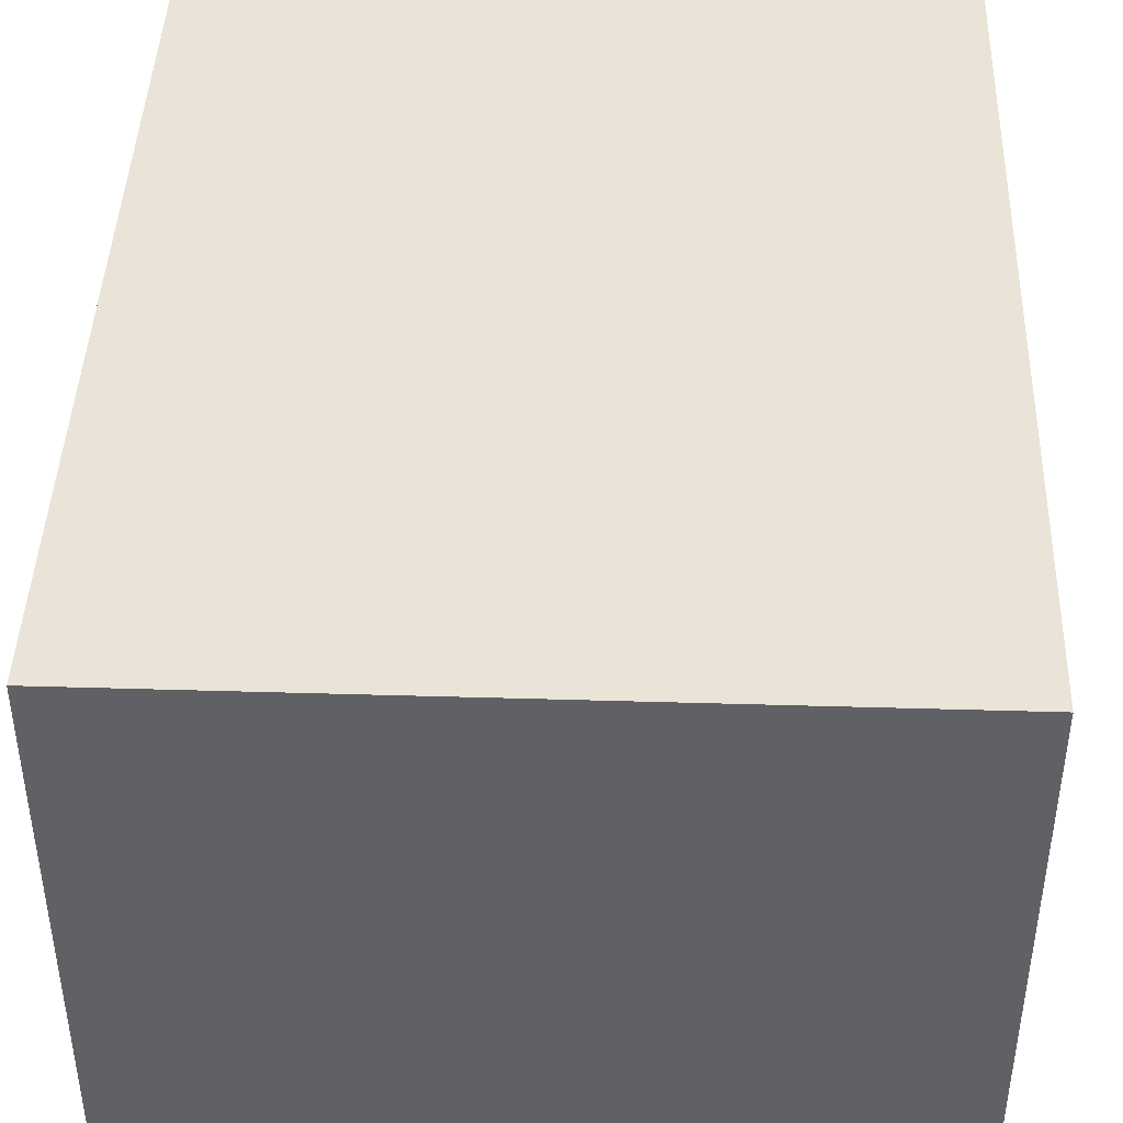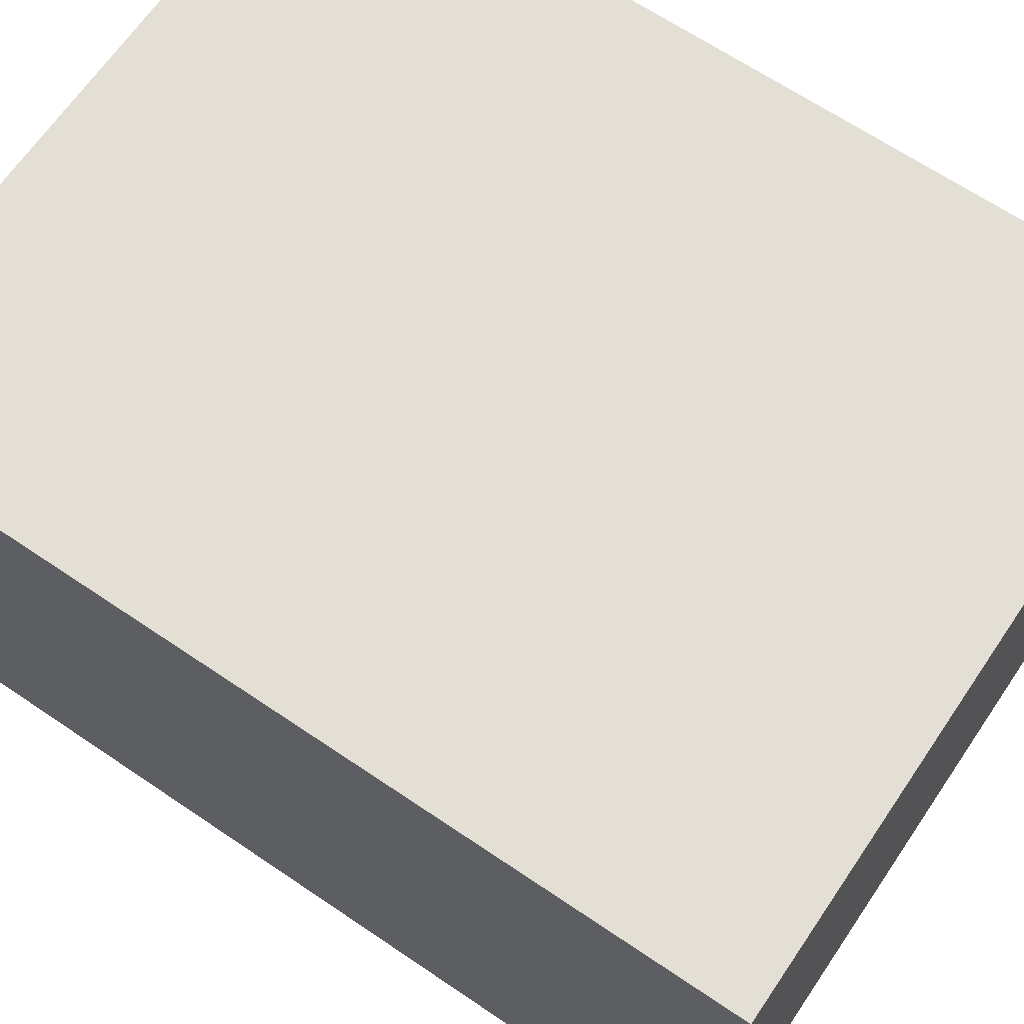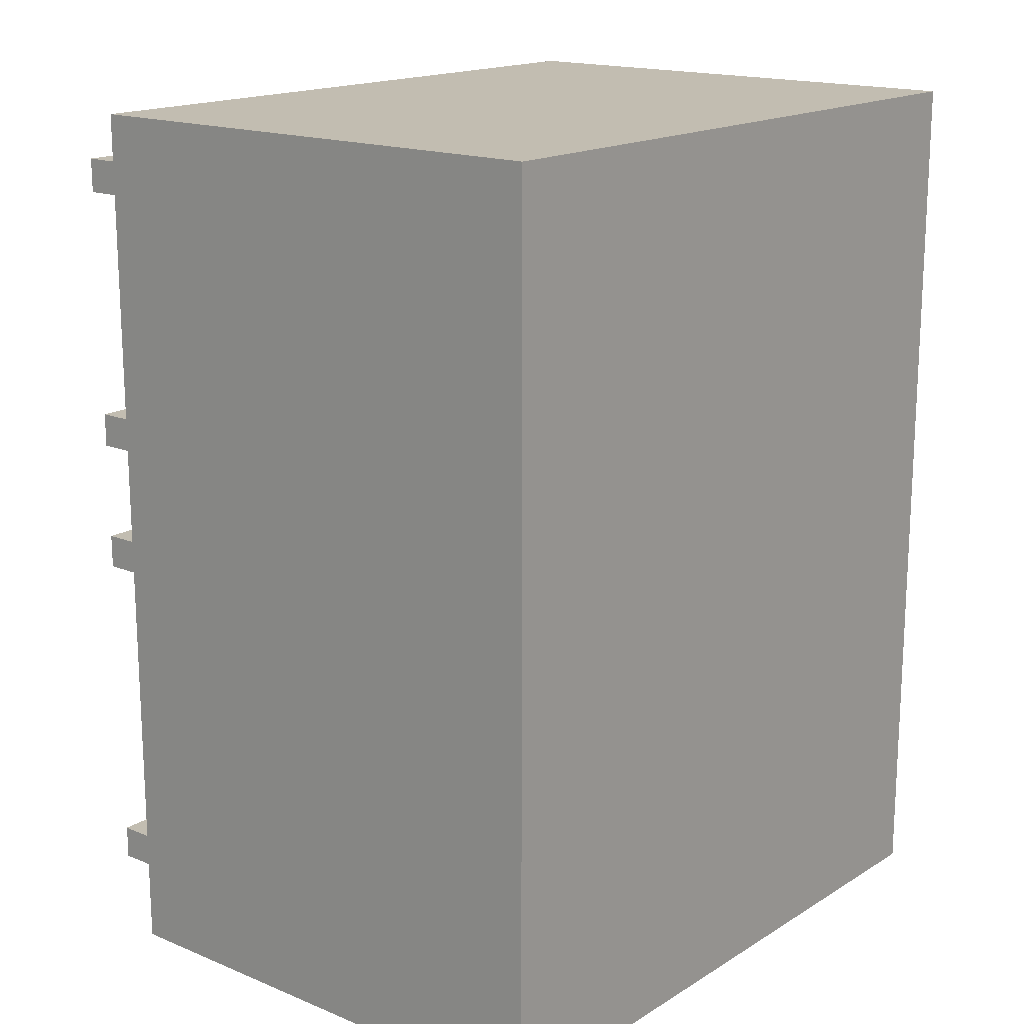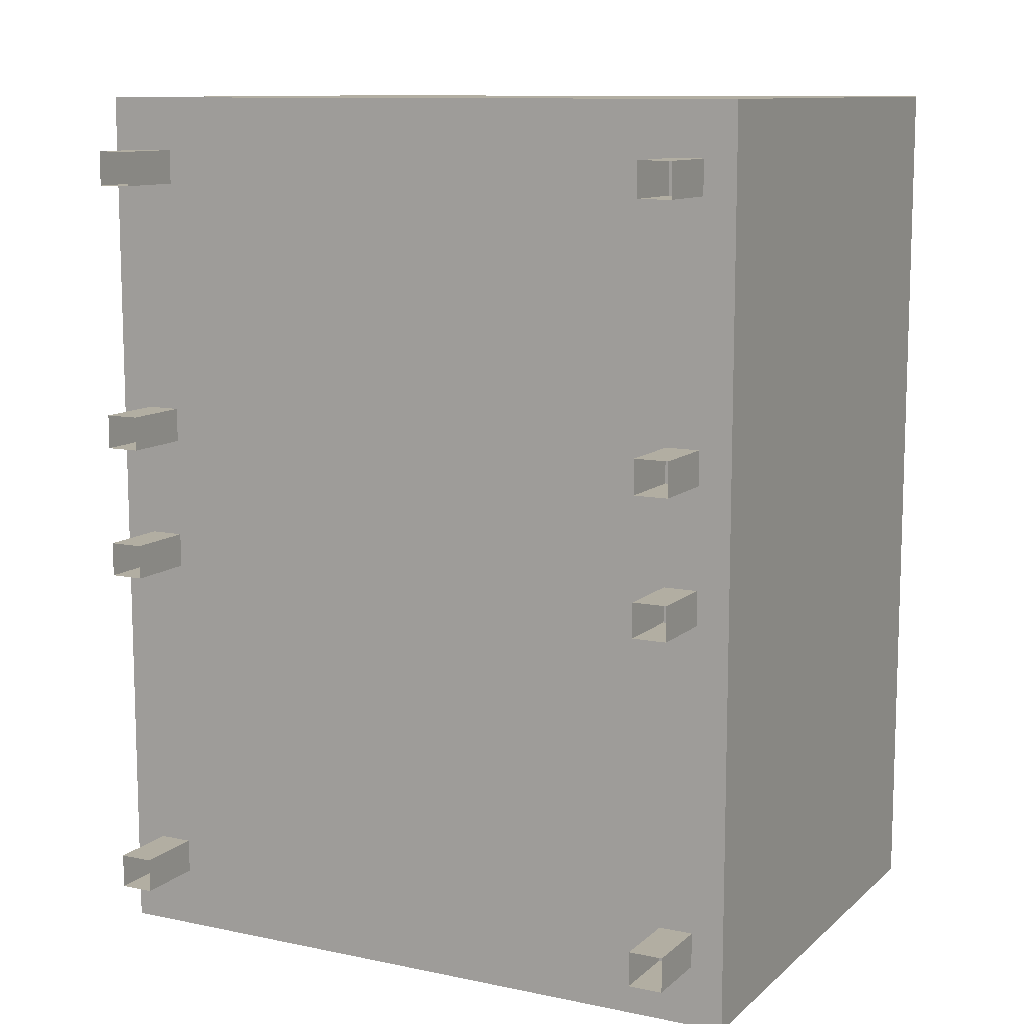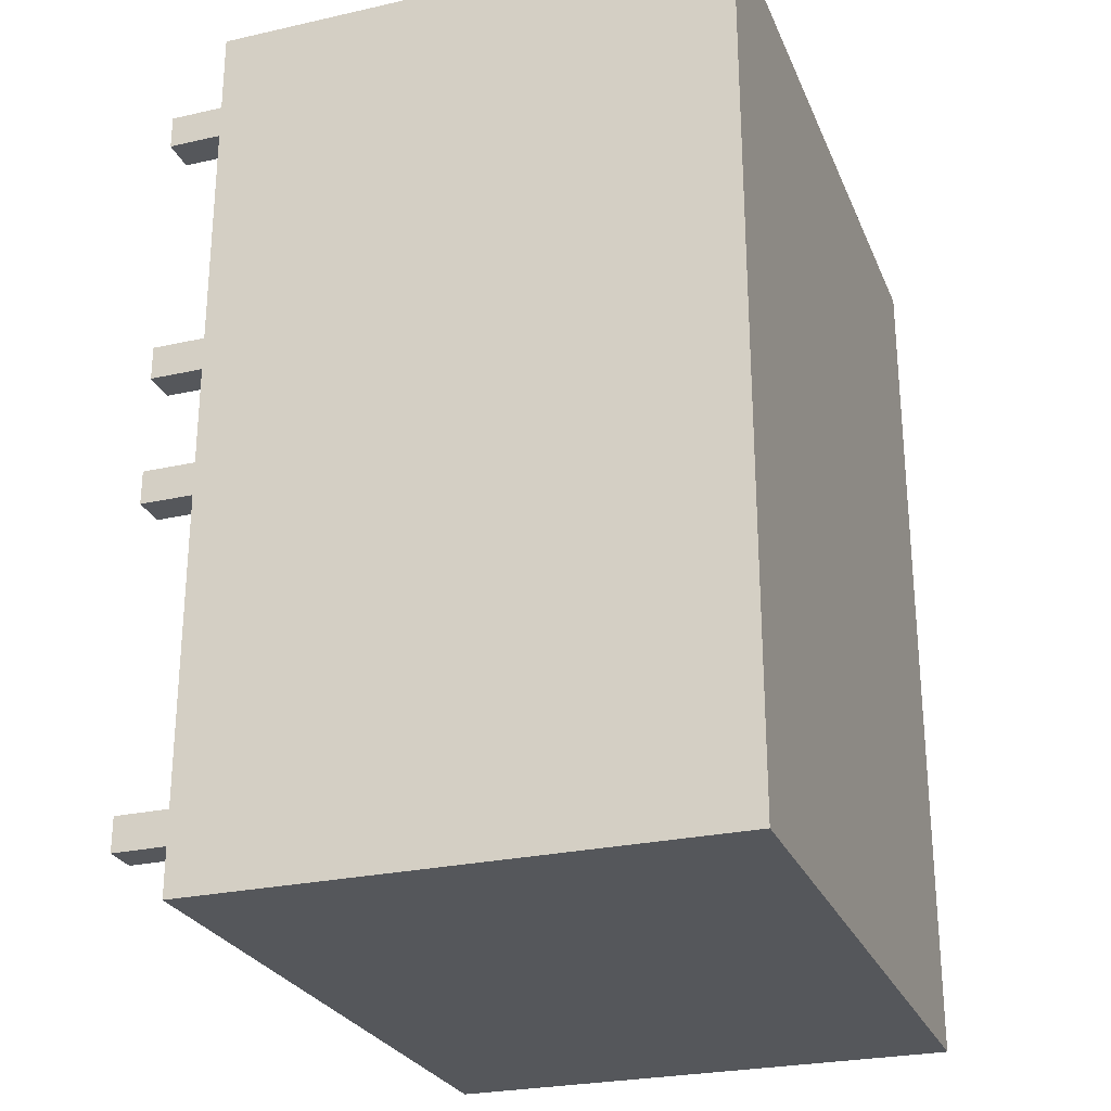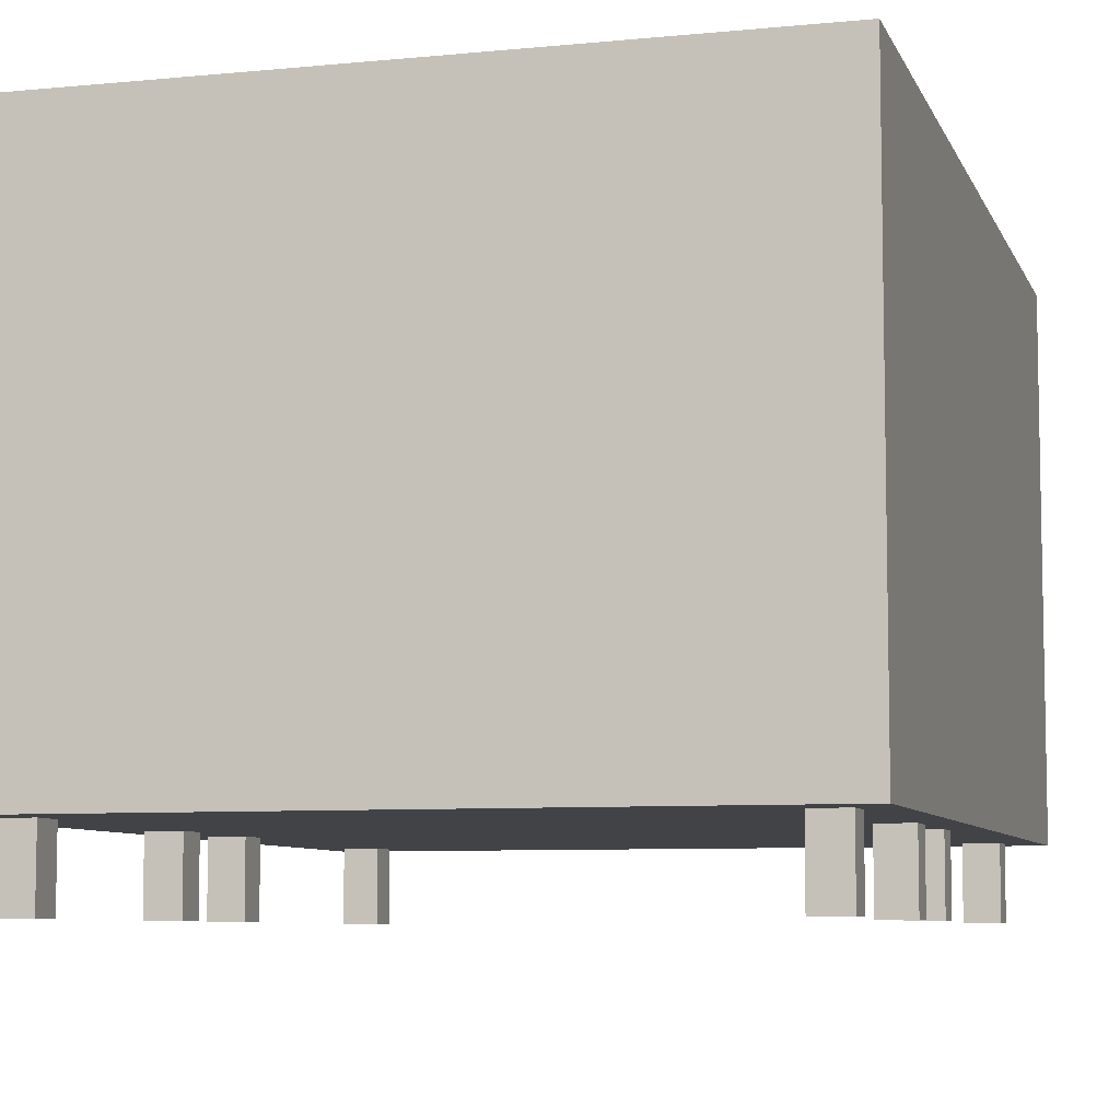
<metadata>
{"format":"obj","ext":"obj","renderer":"f3d","projection":"perspective","resolution":1024,"background":"white","views":[{"elev":43.3,"azim":-178.0,"up":"+Z"},{"elev":66.3,"azim":-55.8,"up":"+Z"},{"elev":16.8,"azim":-50.5,"up":"+Y"},{"elev":10.7,"azim":-152.5,"up":"+Y"},{"elev":-26.4,"azim":-70.6,"up":"+Y"},{"elev":-7.3,"azim":-164.3,"up":"+Z"}]}
</metadata>
<code>
g tokyo_3018_air_conditioning_10
v 18.33 -49.81 5.363
v 19.84 -47.31 5.363
v 18.33 -47.31 5.363
v 19.84 -49.81 5.363
v 16.34 -49.81 5.363
v 16.34 -47.31 5.363
v 16.34 -45.31 5.363
v 18.33 -45.31 5.363
v 19.84 -45.31 5.363
v 19.84 -47.31 5.363
v 19.84 -49.81 8
v 19.84 -47.31 8
v 19.84 -49.81 5.363
v 18.33 -45.31 5.363
v 19.84 -45.31 8
v 18.33 -45.31 8
v 19.84 -45.31 5.363
v 16.34 -47.31 5.363
v 16.34 -45.31 8
v 16.34 -47.31 8
v 16.34 -45.31 5.363
v 18.33 -49.81 8
v 16.34 -47.31 8
v 18.33 -47.31 8
v 16.34 -49.81 8
v 19.84 -49.81 8
v 19.84 -47.31 8
v 19.67 -49.5 5.37
v 19.5 -49.33 5.37
v 19.67 -49.33 5.37
v 19.5 -49.5 5.37
v 19.67 -49.5 5
v 19.67 -49.33 5.37
v 19.67 -49.33 5
v 19.67 -49.5 5.37
v 19.67 -49.33 5
v 19.5 -49.33 5.37
v 19.5 -49.33 5
v 19.67 -49.33 5.37
v 19.5 -49.33 5
v 19.5 -49.5 5.37
v 19.5 -49.5 5
v 19.5 -49.33 5.37
v 19.5 -49.5 5
v 19.67 -49.5 5.37
v 19.67 -49.5 5
v 19.5 -49.5 5.37
v 19.67 -47.11 5.37
v 19.5 -46.93 5.37
v 19.67 -46.93 5.37
v 19.5 -47.11 5.37
v 19.67 -47.11 5
v 19.67 -46.93 5.37
v 19.67 -46.93 5
v 19.67 -47.11 5.37
v 19.67 -46.93 5
v 19.5 -46.93 5.37
v 19.5 -46.93 5
v 19.67 -46.93 5.37
v 19.5 -46.93 5
v 19.5 -47.11 5.37
v 19.5 -47.11 5
v 19.5 -46.93 5.37
v 19.5 -47.11 5
v 19.67 -47.11 5.37
v 19.67 -47.11 5
v 19.5 -47.11 5.37
v 16.67 -45.75 5.37
v 16.5 -45.58 5.37
v 16.67 -45.58 5.37
v 16.5 -45.75 5.37
v 16.67 -45.75 5
v 16.67 -45.58 5.37
v 16.67 -45.58 5
v 16.67 -45.75 5.37
v 16.67 -45.58 5
v 16.5 -45.58 5.37
v 16.5 -45.58 5
v 16.67 -45.58 5.37
v 16.5 -45.58 5
v 16.5 -45.75 5.37
v 16.5 -45.75 5
v 16.5 -45.58 5.37
v 16.5 -45.75 5
v 16.67 -45.75 5.37
v 16.67 -45.75 5
v 16.5 -45.75 5.37
v 16.67 -47.11 5.37
v 16.5 -46.93 5.37
v 16.67 -46.93 5.37
v 16.5 -47.11 5.37
v 16.67 -47.11 5
v 16.67 -46.93 5.37
v 16.67 -46.93 5
v 16.67 -47.11 5.37
v 16.67 -46.93 5
v 16.5 -46.93 5.37
v 16.5 -46.93 5
v 16.67 -46.93 5.37
v 16.5 -46.93 5
v 16.5 -47.11 5.37
v 16.5 -47.11 5
v 16.5 -46.93 5.37
v 16.5 -47.11 5
v 16.67 -47.11 5.37
v 16.67 -47.11 5
v 16.5 -47.11 5.37
v 16.67 -47.78 5.37
v 16.5 -47.61 5.37
v 16.67 -47.61 5.37
v 16.5 -47.78 5.37
v 16.67 -47.78 5
v 16.67 -47.61 5.37
v 16.67 -47.61 5
v 16.67 -47.78 5.37
v 16.67 -47.61 5
v 16.5 -47.61 5.37
v 16.5 -47.61 5
v 16.67 -47.61 5.37
v 16.5 -47.61 5
v 16.5 -47.78 5.37
v 16.5 -47.78 5
v 16.5 -47.61 5.37
v 16.5 -47.78 5
v 16.67 -47.78 5.37
v 16.67 -47.78 5
v 16.5 -47.78 5.37
v 16.67 -49.5 5.37
v 16.5 -49.33 5.37
v 16.67 -49.33 5.37
v 16.5 -49.5 5.37
v 16.67 -49.5 5
v 16.67 -49.33 5.37
v 16.67 -49.33 5
v 16.67 -49.5 5.37
v 16.67 -49.33 5
v 16.5 -49.33 5.37
v 16.5 -49.33 5
v 16.67 -49.33 5.37
v 16.5 -49.33 5
v 16.5 -49.5 5.37
v 16.5 -49.5 5
v 16.5 -49.33 5.37
v 16.5 -49.5 5
v 16.67 -49.5 5.37
v 16.67 -49.5 5
v 16.5 -49.5 5.37
v 19.67 -47.78 5.37
v 19.5 -47.61 5.37
v 19.67 -47.61 5.37
v 19.5 -47.78 5.37
v 19.67 -47.78 5
v 19.67 -47.61 5.37
v 19.67 -47.61 5
v 19.67 -47.78 5.37
v 19.67 -47.61 5
v 19.5 -47.61 5.37
v 19.5 -47.61 5
v 19.67 -47.61 5.37
v 19.5 -47.61 5
v 19.5 -47.78 5.37
v 19.5 -47.78 5
v 19.5 -47.61 5.37
v 19.5 -47.78 5
v 19.67 -47.78 5.37
v 19.67 -47.78 5
v 19.5 -47.78 5.37
v 19.67 -45.75 5.37
v 19.5 -45.58 5.37
v 19.67 -45.58 5.37
v 19.5 -45.75 5.37
v 19.67 -45.75 5
v 19.67 -45.58 5.37
v 19.67 -45.58 5
v 19.67 -45.75 5.37
v 19.67 -45.58 5
v 19.5 -45.58 5.37
v 19.5 -45.58 5
v 19.67 -45.58 5.37
v 19.5 -45.58 5
v 19.5 -45.75 5.37
v 19.5 -45.75 5
v 19.5 -45.58 5.37
v 19.5 -45.75 5
v 19.67 -45.75 5.37
v 19.67 -45.75 5
v 19.5 -45.75 5.37
v 19.84 -49.81 8
v 18.33 -49.81 5.363
v 18.33 -49.81 8
v 19.84 -49.81 5.363
v 19.84 -45.31 5.363
v 19.84 -47.31 8
v 19.84 -45.31 8
v 19.84 -47.31 5.363
v 16.34 -49.81 5.363
v 16.34 -47.31 8
v 16.34 -49.81 8
v 16.34 -47.31 5.363
v 19.84 -45.31 8
v 18.33 -47.31 8
v 18.33 -45.31 8
v 19.84 -47.31 8
v 16.34 -45.31 8
v 16.34 -47.31 8
v 16.34 -45.31 5.363
v 18.33 -45.31 8
v 16.34 -45.31 8
v 18.33 -45.31 5.363
v 16.34 -49.81 8
v 18.33 -49.81 5.363
v 16.34 -49.81 5.363
v 18.33 -49.81 8
g tokyo_3018_air_conditioning_10_0
f 3 2 1
f 4 1 2
f 1 5 3
f 6 3 5
f 6 7 3
f 8 3 7
f 2 3 9
f 8 9 3
f 12 11 10
f 13 10 11
f 16 15 14
f 17 14 15
f 20 19 18
f 21 18 19
f 24 23 22
f 25 22 23
f 22 26 24
f 27 24 26
f 30 29 28
f 31 28 29
f 34 33 32
f 35 32 33
f 38 37 36
f 39 36 37
f 42 41 40
f 43 40 41
f 46 45 44
f 47 44 45
f 50 49 48
f 51 48 49
f 54 53 52
f 55 52 53
f 58 57 56
f 59 56 57
f 62 61 60
f 63 60 61
f 66 65 64
f 67 64 65
f 70 69 68
f 71 68 69
f 74 73 72
f 75 72 73
f 78 77 76
f 79 76 77
f 82 81 80
f 83 80 81
f 86 85 84
f 87 84 85
f 90 89 88
f 91 88 89
f 94 93 92
f 95 92 93
f 98 97 96
f 99 96 97
f 102 101 100
f 103 100 101
f 106 105 104
f 107 104 105
f 110 109 108
f 111 108 109
f 114 113 112
f 115 112 113
f 118 117 116
f 119 116 117
f 122 121 120
f 123 120 121
f 126 125 124
f 127 124 125
f 130 129 128
f 131 128 129
f 134 133 132
f 135 132 133
f 138 137 136
f 139 136 137
f 142 141 140
f 143 140 141
f 146 145 144
f 147 144 145
f 150 149 148
f 151 148 149
f 154 153 152
f 155 152 153
f 158 157 156
f 159 156 157
f 162 161 160
f 163 160 161
f 166 165 164
f 167 164 165
f 170 169 168
f 171 168 169
f 174 173 172
f 175 172 173
f 178 177 176
f 179 176 177
f 182 181 180
f 183 180 181
f 186 185 184
f 187 184 185
f 190 189 188
f 191 188 189
f 194 193 192
f 195 192 193
f 198 197 196
f 199 196 197
f 202 201 200
f 203 200 201
f 202 204 201
f 205 201 204
f 208 207 206
f 209 206 207
f 212 211 210
f 213 210 211

</code>
